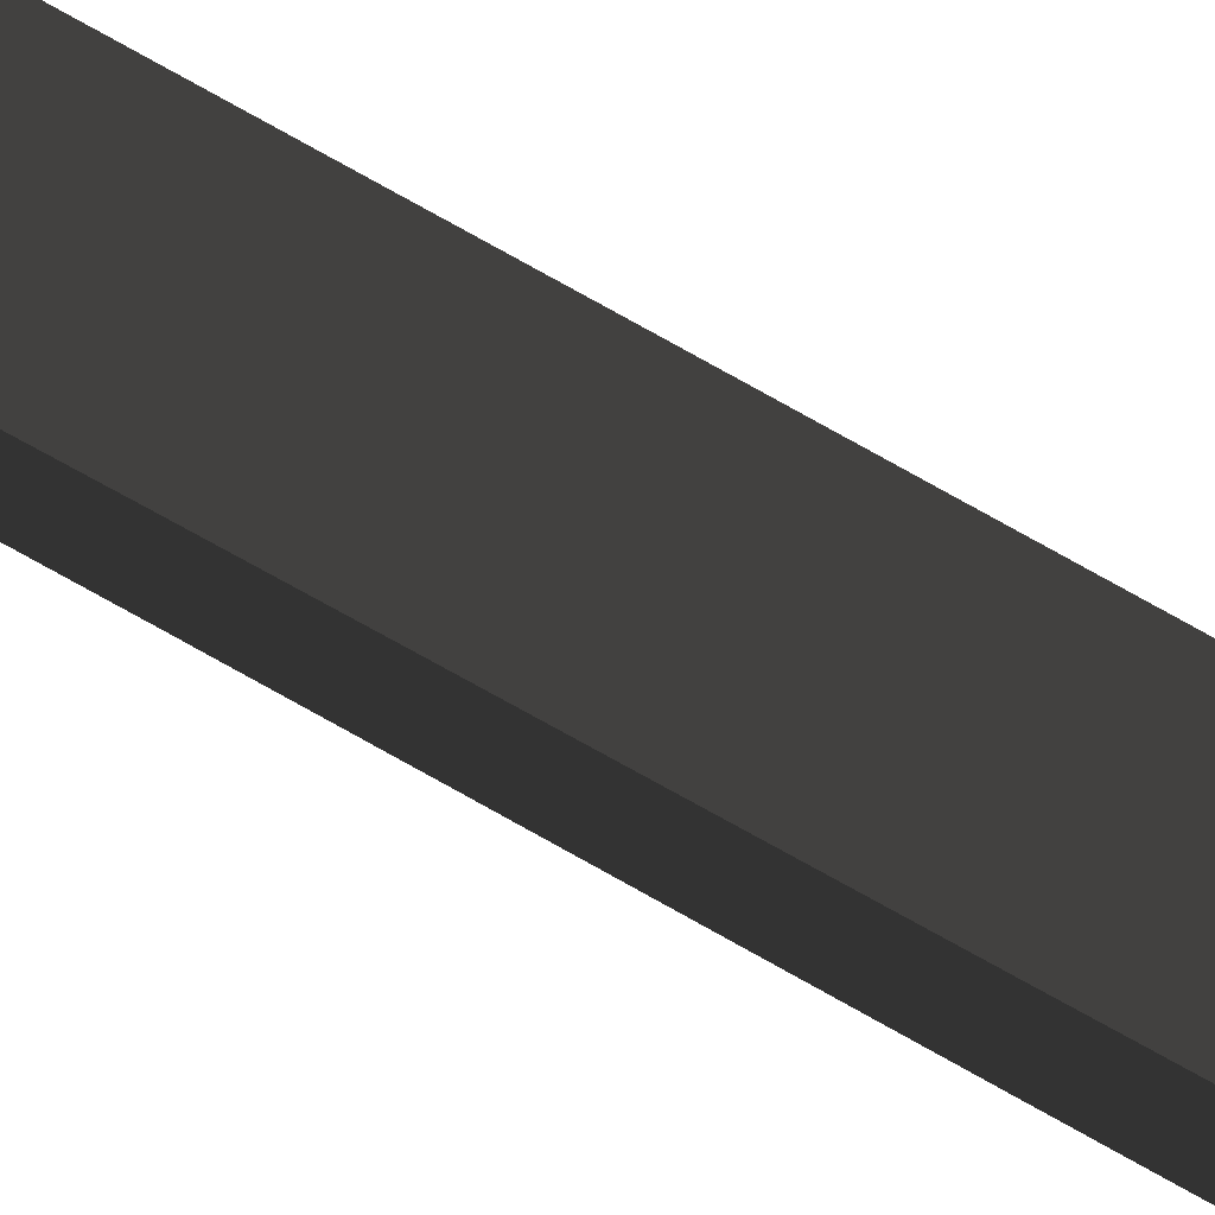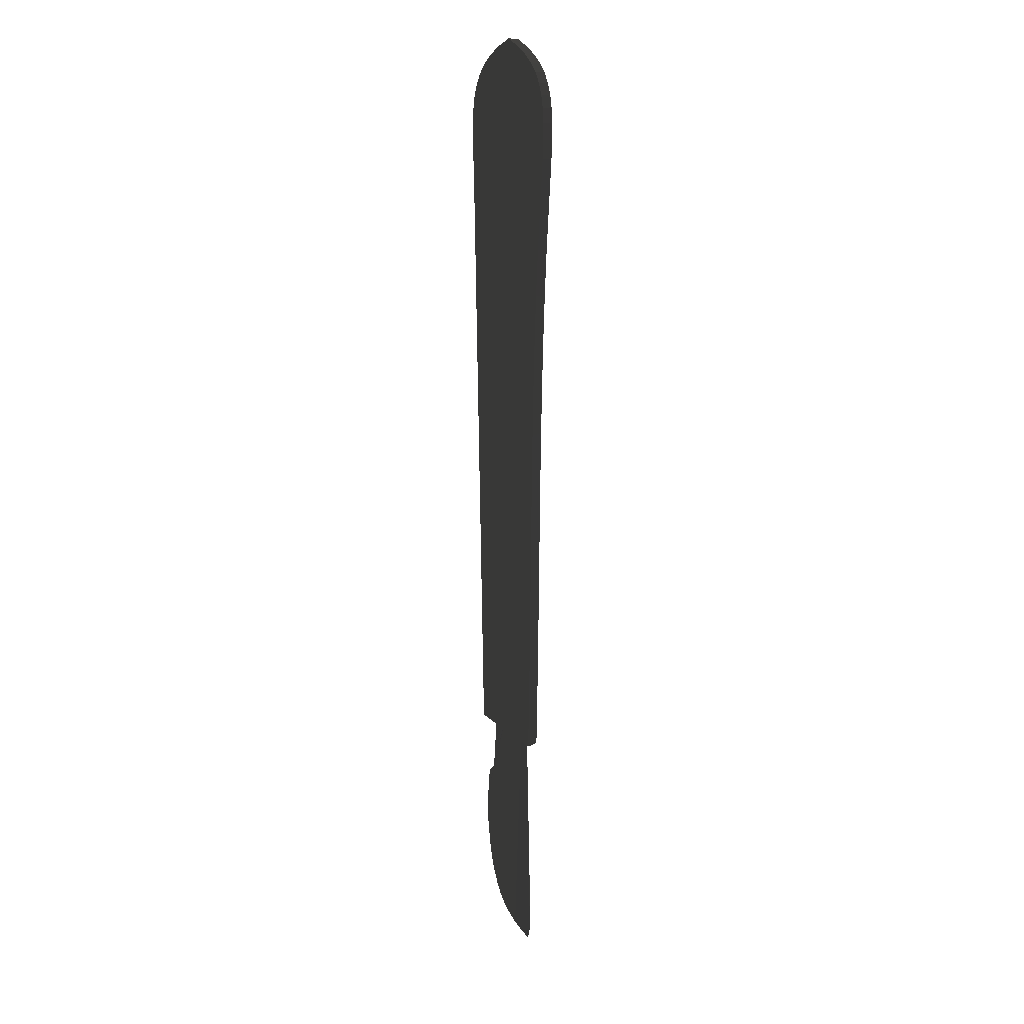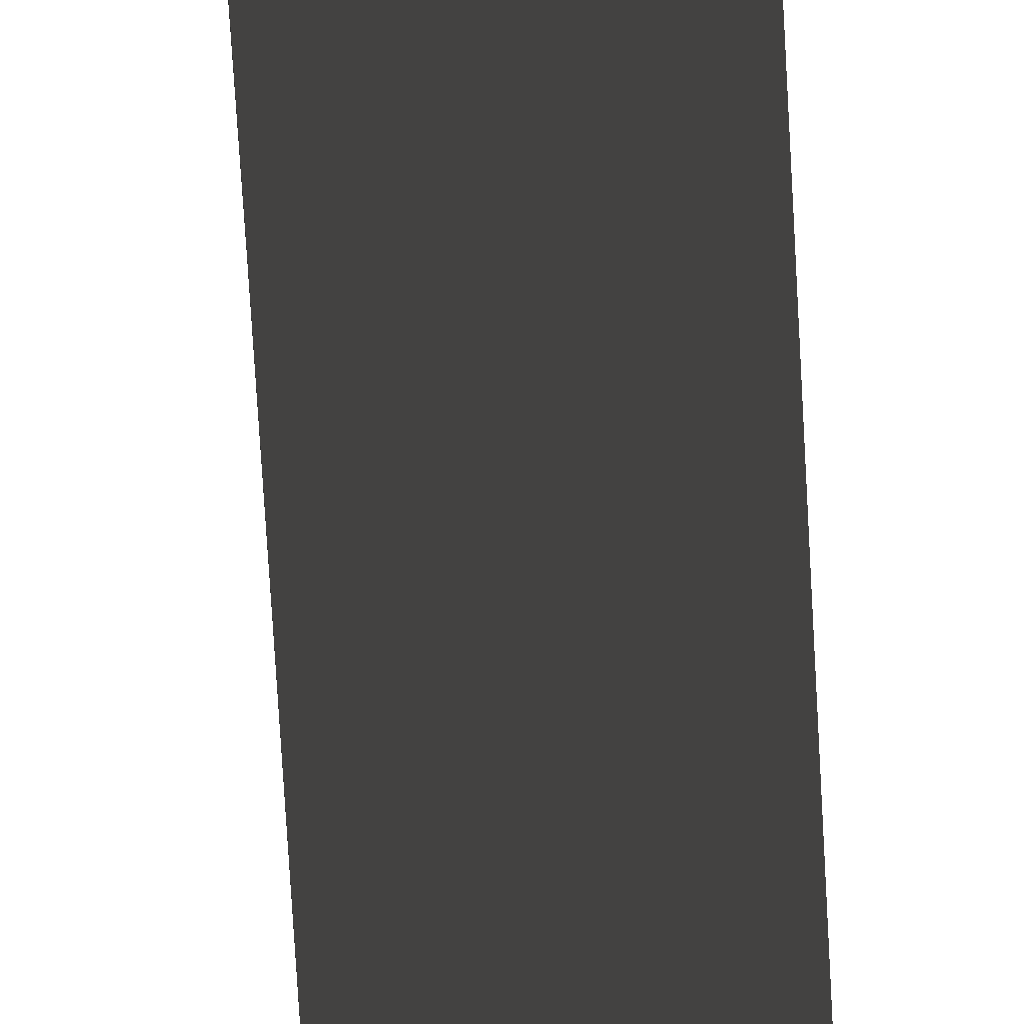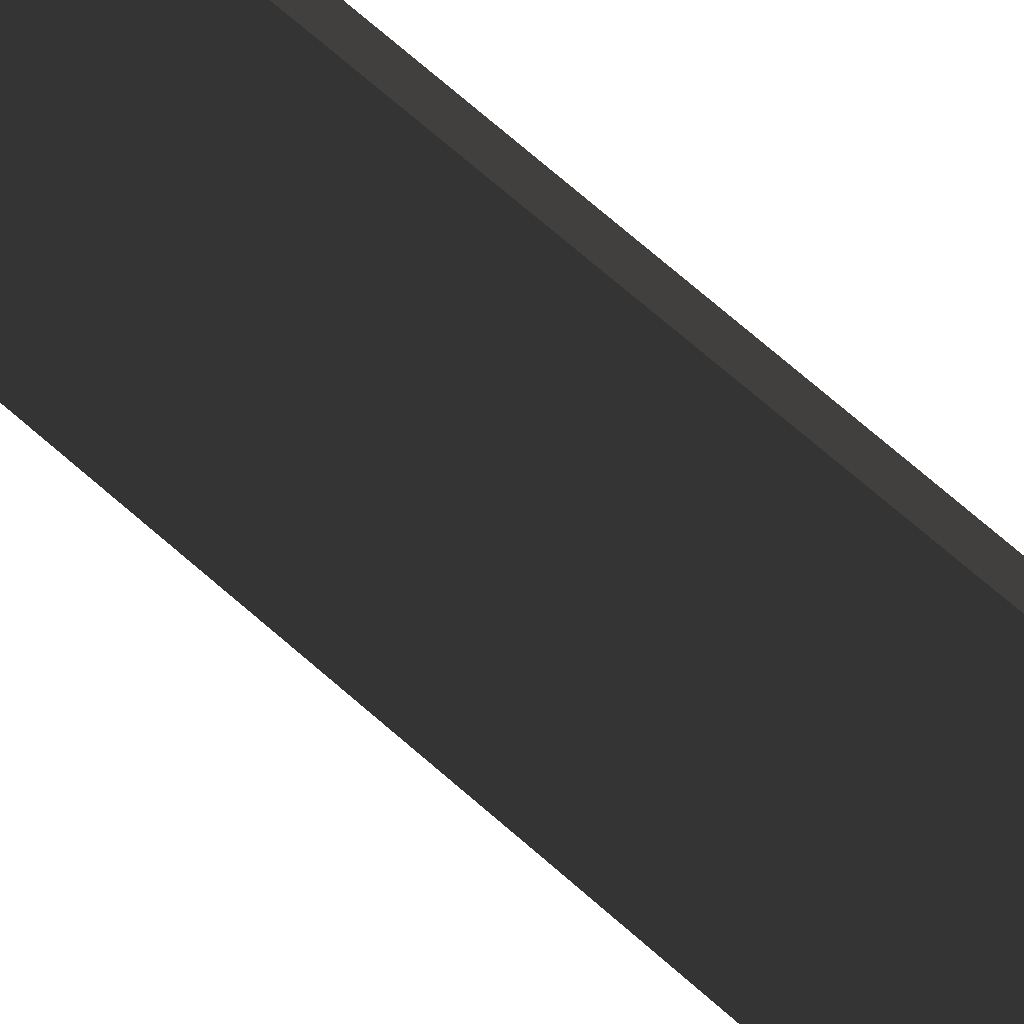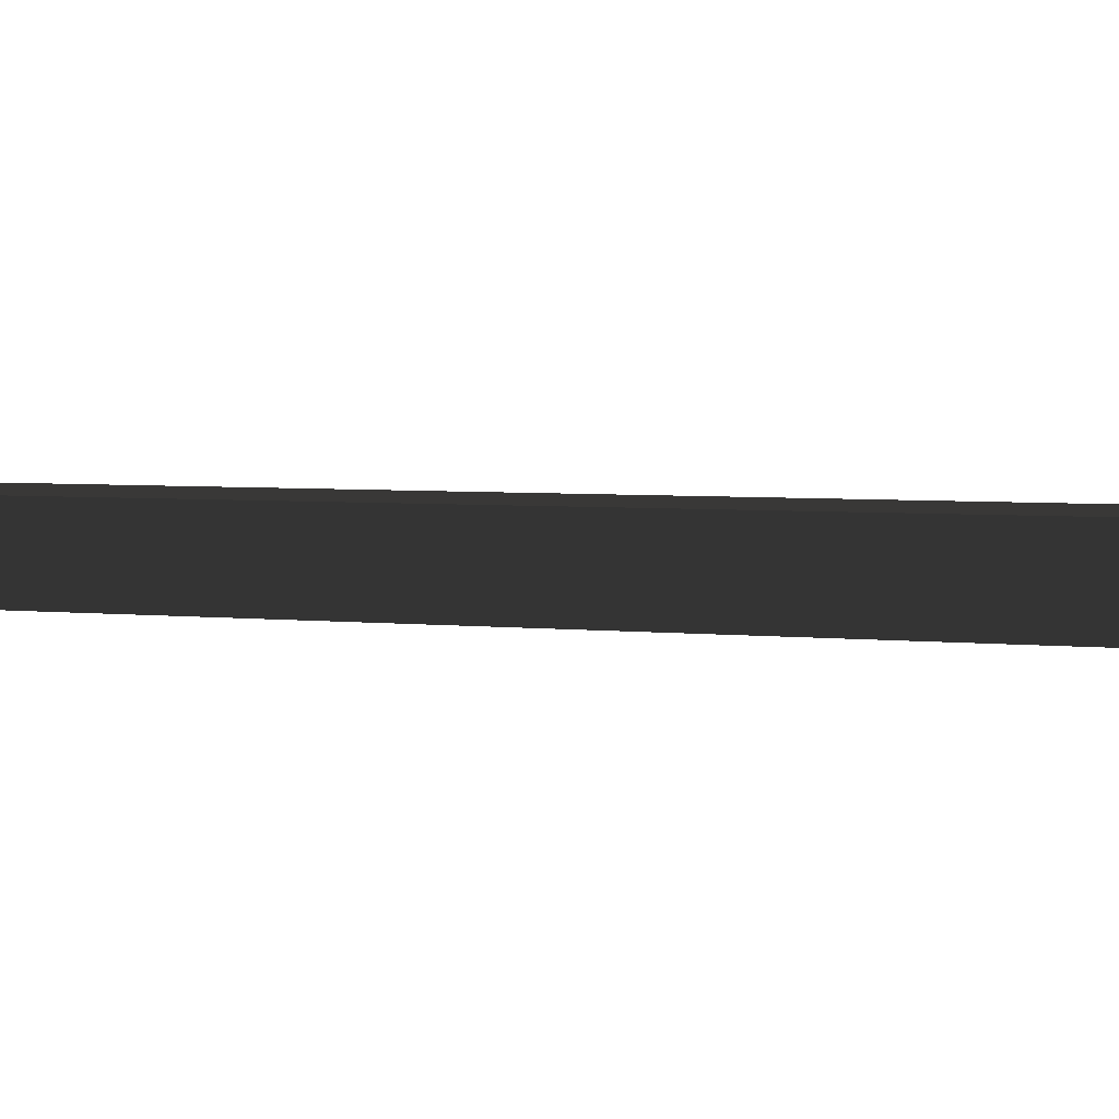
<metadata>
{"format":"obj","ext":"obj","renderer":"f3d","projection":"perspective","resolution":1024,"background":"white","views":[{"elev":26.4,"azim":140.7,"up":"+Y"},{"elev":13.6,"azim":39.7,"up":"+Z"},{"elev":74.4,"azim":176.6,"up":"+Y"},{"elev":-56.0,"azim":-135.1,"up":"+Y"},{"elev":0.8,"azim":152.2,"up":"+Y"}]}
</metadata>
<code>
v -3.265 0 -5.28 220 220 220
v -1.616 0 -4.589 220 220 220
v -1.642 0 -5.844 220 220 220
v -3.289 0 -3.993 220 220 220
v -1.596 0 -3.324 220 220 220
v -3.314 0 -2.628 220 220 220
v -1.58 0 -2.054 220 220 220
v -3.339 0 -1.209 220 220 220
v -1.566 0 -0.78 220 220 220
v -3.365 0 0.236 220 220 220
v -1.552 0 0.494 220 220 220
v -3.392 0 1.681 220 220 220
v -1.536 0 1.764 220 220 220
v -3.417 0 3.1 220 220 220
v -1.516 0 3.029 220 220 220
v -1.49 0 4.284 220 220 220
v -3.442 0 4.466 220 220 220
v -1.455 0 5.527 220 220 220
v -3.466 0 5.752 220 220 220
v -1.41 0 6.754 220 220 220
v -3.488 0 6.932 220 220 220
v -1.352 0 7.962 220 220 220
v -3.507 0 7.98 220 220 220
v -1.28 0 9.149 220 220 220
v -3.524 0 8.869 220 220 220
v -3.538 0 9.572 220 220 220
v -1.24 0 9.75 220 220 220
v -3.55 0 10.01 220 220 220
v -1.208 0 10.29 220 220 220
v -3.564 0 10.43 220 220 220
v -1.19 0 10.77 220 220 220
v -3.573 0 10.82 220 220 220
v -1.19 0 11.19 220 220 220
v -3.571 0 11.19 220 220 220
v -3.551 0 11.54 220 220 220
v -1.212 0 11.57 220 220 220
v -3.506 0 11.86 220 220 220
v -1.26 0 11.9 220 220 220
v -3.429 0 12.16 220 220 220
v -1.339 0 12.2 220 220 220
v -3.315 0 12.43 220 220 220
v -1.453 0 12.47 220 220 220
v -3.156 0 12.69 220 220 220
v -1.607 0 12.7 220 220 220
v -2.946 0 12.91 220 220 220
v -1.804 0 12.92 220 220 220
v -2.678 0 13.12 220 220 220
v -2.049 0 13.12 220 220 220
v -2.346 0 13.31 220 220 220
v -2.049 -0.366 13.12 220 220 220
v -1.804 -0.366 12.92 220 220 220
v -1.607 -0.366 12.7 220 220 220
v -1.453 -0.366 12.47 220 220 220
v -1.339 -0.366 12.2 220 220 220
v -1.26 -0.366 11.9 220 220 220
v -1.212 -0.366 11.57 220 220 220
v -1.19 -0.366 11.19 220 220 220
v -1.19 -0.366 10.77 220 220 220
v -1.208 -0.366 10.29 220 220 220
v -1.24 -0.366 9.75 220 220 220
v -1.28 -0.366 9.149 220 220 220
v -1.352 -0.366 7.962 220 220 220
v -1.41 -0.366 6.754 220 220 220
v -1.455 -0.366 5.527 220 220 220
v -1.49 -0.366 4.284 220 220 220
v -1.516 -0.366 3.029 220 220 220
v -1.536 -0.366 1.764 220 220 220
v -1.552 -0.366 0.494 220 220 220
v -1.566 -0.366 -0.78 220 220 220
v -1.58 -0.366 -2.054 220 220 220
v -1.596 -0.366 -3.324 220 220 220
v -1.616 -0.366 -4.589 220 220 220
v -1.642 -0.366 -5.844 220 220 220
v -3.265 -0.366 -5.28 220 220 220
v -3.289 -0.366 -3.993 220 220 220
v -3.314 -0.366 -2.628 220 220 220
v -3.339 -0.366 -1.209 220 220 220
v -3.365 -0.366 0.236 220 220 220
v -3.392 -0.366 1.681 220 220 220
v -3.417 -0.366 3.1 220 220 220
v -3.442 -0.366 4.466 220 220 220
v -3.466 -0.366 5.752 220 220 220
v -3.488 -0.366 6.932 220 220 220
v -3.507 -0.366 7.98 220 220 220
v -3.524 -0.366 8.869 220 220 220
v -3.538 -0.366 9.572 220 220 220
v -3.55 -0.366 10.01 220 220 220
v -3.564 -0.366 10.43 220 220 220
v -3.573 -0.366 10.82 220 220 220
v -3.571 -0.366 11.19 220 220 220
v -3.551 -0.366 11.54 220 220 220
v -3.506 -0.366 11.86 220 220 220
v -3.429 -0.366 12.16 220 220 220
v -3.315 -0.366 12.43 220 220 220
v -3.156 -0.366 12.69 220 220 220
v -2.946 -0.366 12.91 220 220 220
v -2.678 -0.366 13.12 220 220 220
v -2.346 -0.366 13.31 220 220 220
v -2.011 -0.174 -11.65 220 220 220
v -1.709 -0.187 -11.4 220 220 220
v -1.787 -0.174 -11.79 220 220 220
v -2.271 -0.174 -11.45 220 220 220
v -1.927 -0.187 -2.708 220 220 220
v -2.548 -0.174 -11.16 220 220 220
v -2.686 -0.174 -10.97 220 220 220
v -2.807 -0.174 -10.75 220 220 220
v -2.942 -0.174 -10.42 220 220 220
v -3.079 -0.174 -9.955 220 220 220
v -3.145 -0.174 -9.635 220 220 220
v -3.2 -0.174 -9.283 220 220 220
v -3.246 -0.174 -8.898 220 220 220
v -3.27 -0.174 -8.646 220 220 220
v -3.285 -0.174 -8.427 220 220 220
v -3.292 -0.174 -8.236 220 220 220
v -3.293 -0.174 -8.069 220 220 220
v -3.289 -0.174 -7.921 220 220 220
v -3.282 -0.174 -7.787 220 220 220
v -3.272 -0.174 -7.662 220 220 220
v -3.26 -0.174 -7.542 220 220 220
v -3.054 -0.174 -6.814 220 220 220
v -3.249 -0.174 -7.422 220 220 220
v -3.238 -0.174 -7.297 220 220 220
v -3.227 -0.174 -7.015 220 220 220
v -3.231 -0.174 -7.163 220 220 220
v -3.032 -0.182 -6.578 220 220 220
v -3.01 -0.184 -6.306 220 220 220
v -2.99 -0.184 -6.002 220 220 220
v -2.969 -0.187 -5.671 220 220 220
v -2.949 -0.187 -5.32 220 220 220
v -2.929 -0.187 -4.953 220 220 220
v -2.909 -0.187 -4.576 220 220 220
v -2.889 -0.187 -4.193 220 220 220
v -2.869 -0.187 -3.811 220 220 220
v -2.849 -0.187 -3.433 220 220 220
v -2.829 -0.187 -3.066 220 220 220
v -2.809 -0.187 -2.715 220 220 220
v -3.032 -0.176 -6.578 220 220 220
v -3.01 -0.174 -6.306 220 220 220
v -2.99 -0.171 -6.002 220 220 220
v -2.969 -0.162 -5.671 220 220 220
v -2.949 -0.162 -5.32 220 220 220
v -2.929 -0.162 -4.953 220 220 220
v -2.909 -0.162 -4.576 220 220 220
v -2.889 -0.162 -4.193 220 220 220
v -2.869 -0.162 -3.811 220 220 220
v -2.849 -0.162 -3.433 220 220 220
v -2.829 -0.162 -3.066 220 220 220
v -2.809 -0.162 -2.715 220 220 220
v -1.927 -0.162 -2.708 220 220 220
v -1.709 -0.162 -11.4 220 220 220
f 1 2 3
f 4 2 1
f 4 5 2
f 6 5 4
f 6 7 5
f 8 7 6
f 8 9 7
f 10 9 8
f 10 11 9
f 12 11 10
f 12 13 11
f 14 13 12
f 14 15 13
f 14 16 15
f 17 16 14
f 17 18 16
f 19 18 17
f 19 20 18
f 21 20 19
f 21 22 20
f 23 22 21
f 23 24 22
f 25 24 23
f 26 24 25
f 26 27 24
f 28 27 26
f 28 29 27
f 30 29 28
f 30 31 29
f 32 31 30
f 32 33 31
f 34 33 32
f 35 33 34
f 35 36 33
f 37 36 35
f 37 38 36
f 39 38 37
f 39 40 38
f 41 40 39
f 41 42 40
f 43 42 41
f 43 44 42
f 45 44 43
f 45 46 44
f 47 46 45
f 47 48 46
f 47 49 48
f 46 48 50
f 50 51 46
f 44 46 51
f 51 52 44
f 42 44 52
f 52 53 42
f 40 42 53
f 53 54 40
f 38 40 54
f 54 55 38
f 36 38 55
f 55 56 36
f 33 36 56
f 56 57 33
f 31 33 57
f 57 58 31
f 29 31 58
f 58 59 29
f 27 29 59
f 59 60 27
f 24 27 60
f 60 61 24
f 22 24 61
f 61 62 22
f 20 22 62
f 62 63 20
f 18 20 63
f 63 64 18
f 16 18 64
f 64 65 16
f 15 16 65
f 65 66 15
f 13 15 66
f 66 67 13
f 11 13 67
f 67 68 11
f 9 11 68
f 68 69 9
f 7 9 69
f 69 70 7
f 5 7 70
f 70 71 5
f 2 5 71
f 71 72 2
f 3 2 72
f 72 73 3
f 1 3 73
f 73 74 1
f 4 1 74
f 74 75 4
f 6 4 75
f 75 76 6
f 8 6 76
f 76 77 8
f 10 8 77
f 77 78 10
f 12 10 78
f 78 79 12
f 14 12 79
f 79 80 14
f 17 14 80
f 80 81 17
f 19 17 81
f 81 82 19
f 21 19 82
f 82 83 21
f 23 21 83
f 83 84 23
f 25 23 84
f 84 85 25
f 26 25 85
f 85 86 26
f 28 26 86
f 86 87 28
f 30 28 87
f 87 88 30
f 32 30 88
f 88 89 32
f 34 32 89
f 89 90 34
f 35 34 90
f 90 91 35
f 37 35 91
f 91 92 37
f 39 37 92
f 92 93 39
f 41 39 93
f 93 94 41
f 43 41 94
f 94 95 43
f 45 43 95
f 95 96 45
f 47 45 96
f 96 97 47
f 48 49 98
f 98 50 48
f 49 47 97
f 97 98 49
f 73 72 74
f 74 72 75
f 72 71 75
f 75 71 76
f 71 70 76
f 76 70 77
f 70 69 77
f 77 69 78
f 69 68 78
f 78 68 79
f 68 67 79
f 79 67 80
f 67 66 80
f 66 65 80
f 80 65 81
f 65 64 81
f 81 64 82
f 64 63 82
f 82 63 83
f 63 62 83
f 83 62 84
f 62 61 84
f 84 61 85
f 85 61 86
f 61 60 86
f 86 60 87
f 60 59 87
f 87 59 88
f 59 58 88
f 88 58 89
f 58 57 89
f 89 57 90
f 90 57 91
f 57 56 91
f 91 56 92
f 56 55 92
f 92 55 93
f 55 54 93
f 93 54 94
f 54 53 94
f 94 53 95
f 53 52 95
f 95 52 96
f 52 51 96
f 96 51 97
f 51 50 97
f 50 98 97
f 99 100 101
f 102 100 99
f 103 100 102
f 104 103 102
f 105 103 104
f 106 103 105
f 107 103 106
f 108 103 107
f 109 103 108
f 110 103 109
f 111 103 110
f 103 111 112
f 113 103 112
f 114 103 113
f 115 103 114
f 116 103 115
f 117 103 116
f 118 103 117
f 119 120 118
f 120 103 118
f 121 120 119
f 122 120 121
f 123 120 124
f 125 103 120
f 126 103 125
f 127 103 126
f 128 103 127
f 129 103 128
f 130 103 129
f 131 103 130
f 132 103 131
f 133 103 132
f 134 103 133
f 135 103 134
f 136 103 135
f 125 120 137
f 126 125 137
f 137 138 126
f 127 126 138
f 138 139 127
f 128 127 139
f 139 140 128
f 129 128 140
f 140 141 129
f 130 129 141
f 141 142 130
f 131 130 142
f 142 143 131
f 132 131 143
f 143 144 132
f 133 132 144
f 144 145 133
f 134 133 145
f 145 146 134
f 135 134 146
f 146 147 135
f 136 135 147
f 147 148 136
f 103 136 148
f 148 149 103
f 100 103 149
f 149 150 100
f 101 100 150
f 101 150 99
f 99 150 102
f 150 149 102
f 102 149 104
f 104 149 105
f 105 149 106
f 106 149 107
f 107 149 108
f 108 149 109
f 109 149 110
f 110 149 111
f 112 111 149
f 112 149 113
f 113 149 114
f 114 149 115
f 115 149 116
f 116 149 117
f 117 149 118
f 118 149 120
f 122 120 124
f 120 149 137
f 137 149 138
f 138 149 139
f 139 149 140
f 140 149 141
f 141 149 142
f 142 149 143
f 143 149 144
f 144 149 145
f 145 149 146
f 146 149 147
f 147 149 148

</code>
